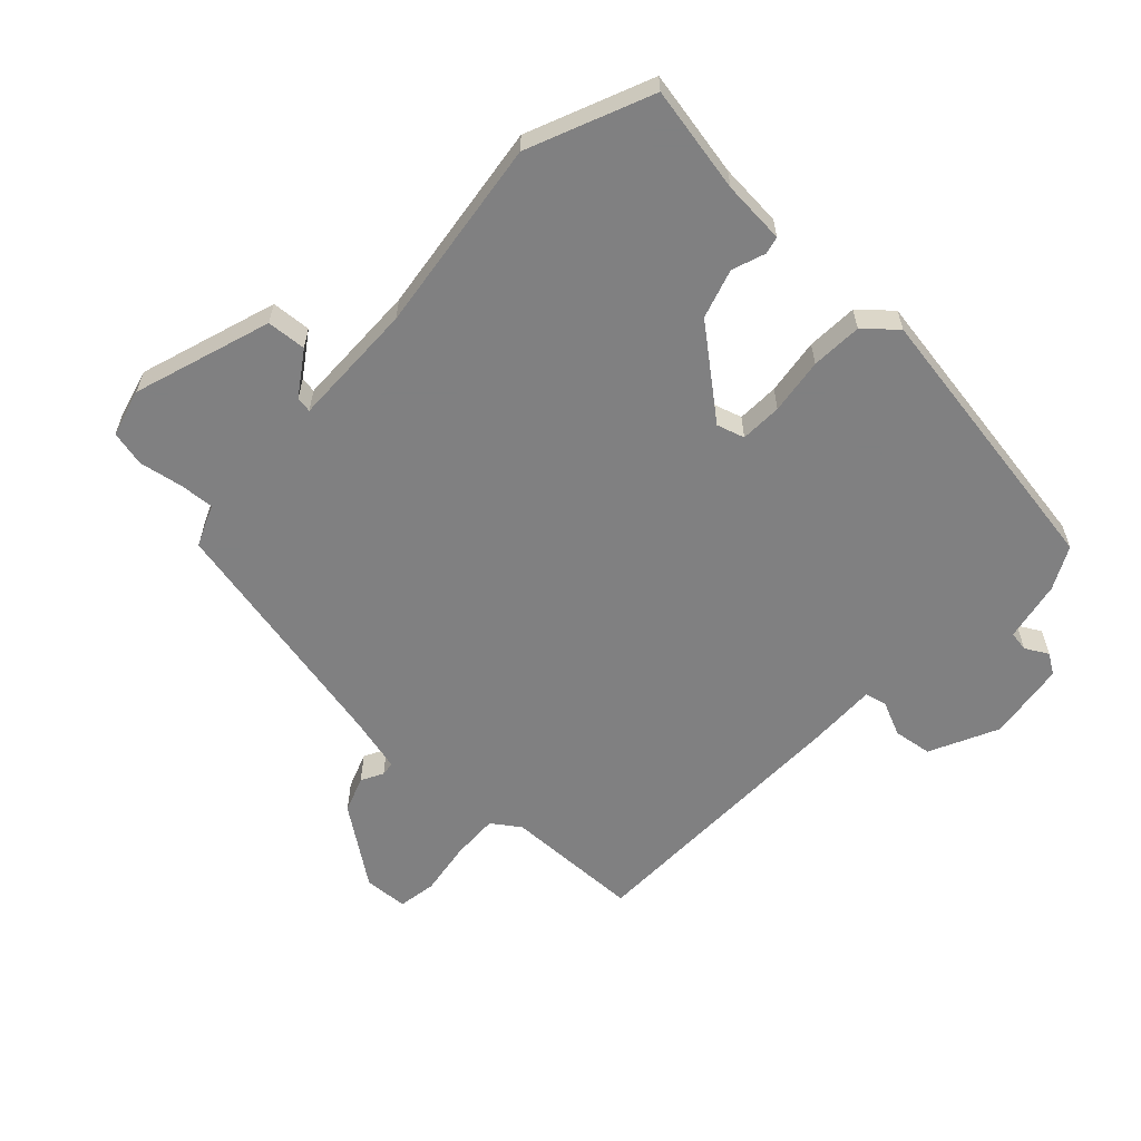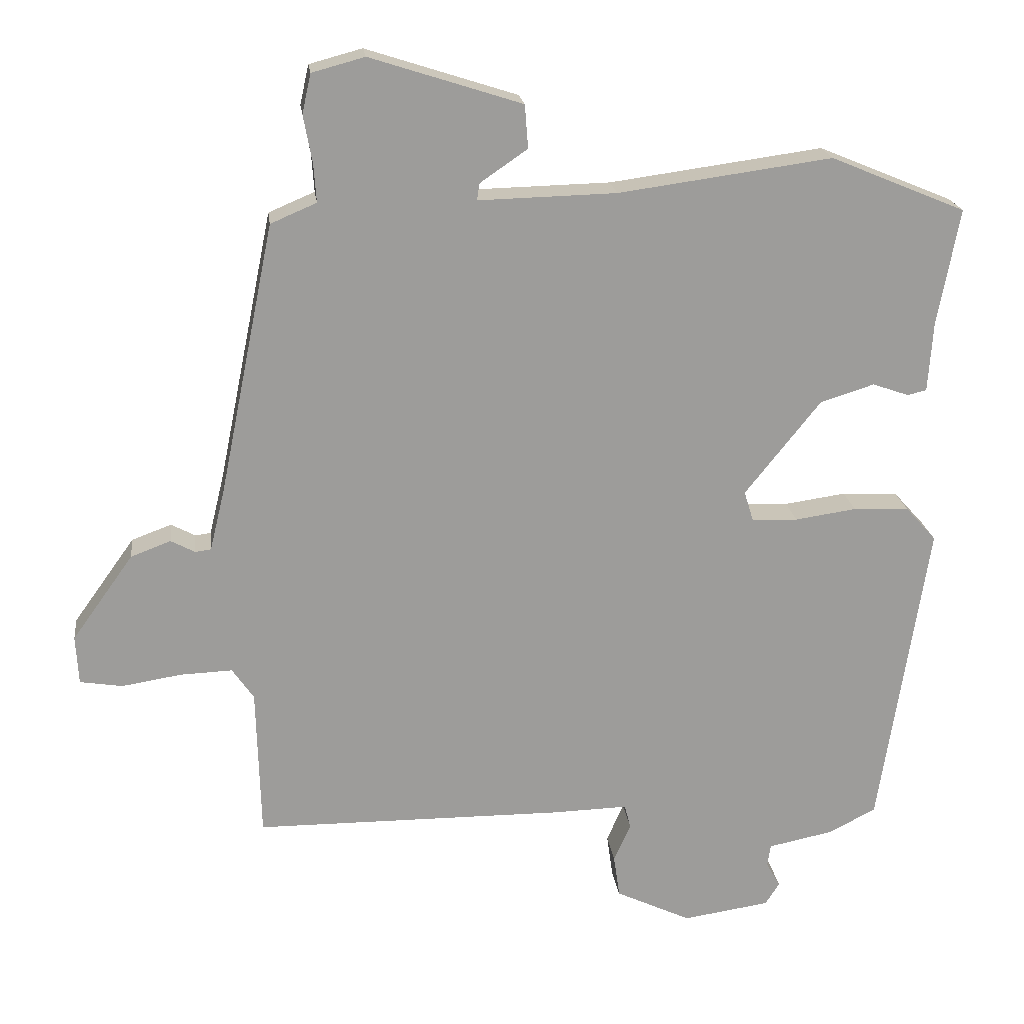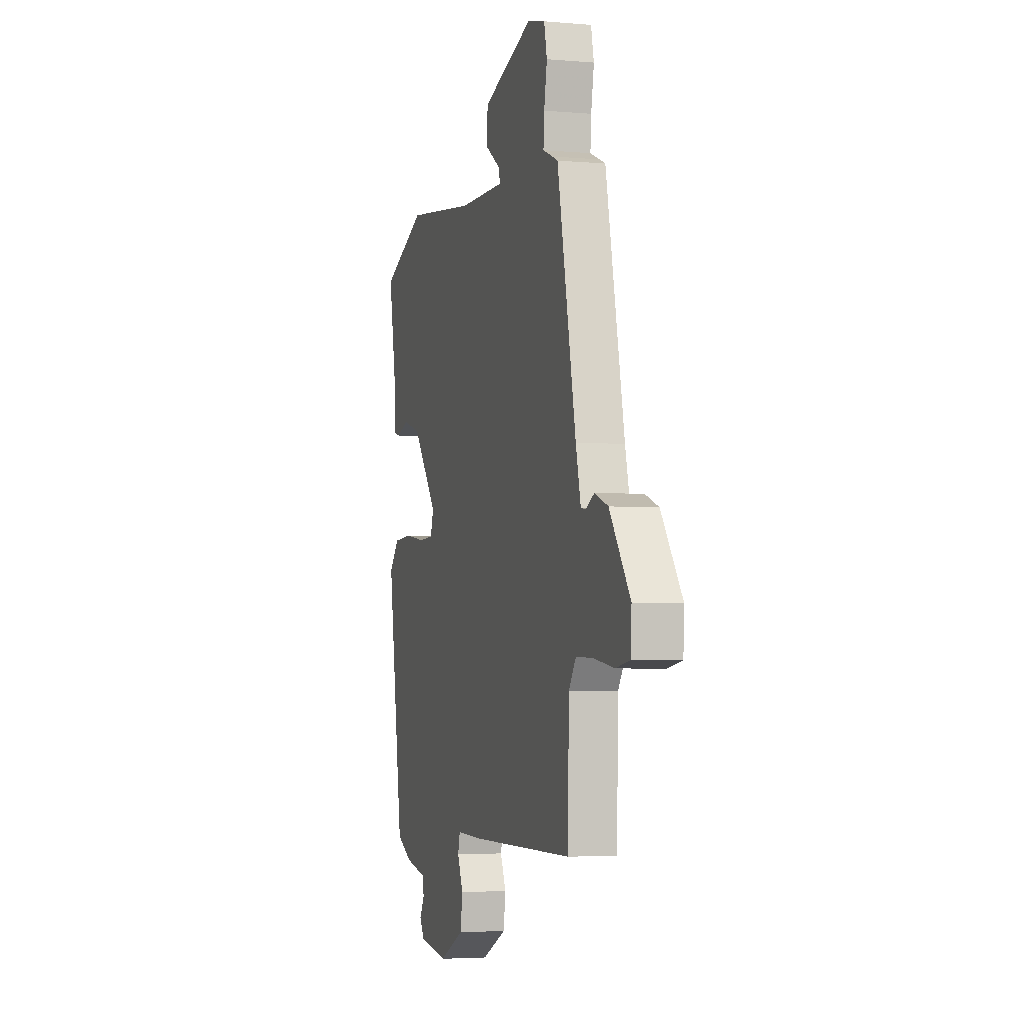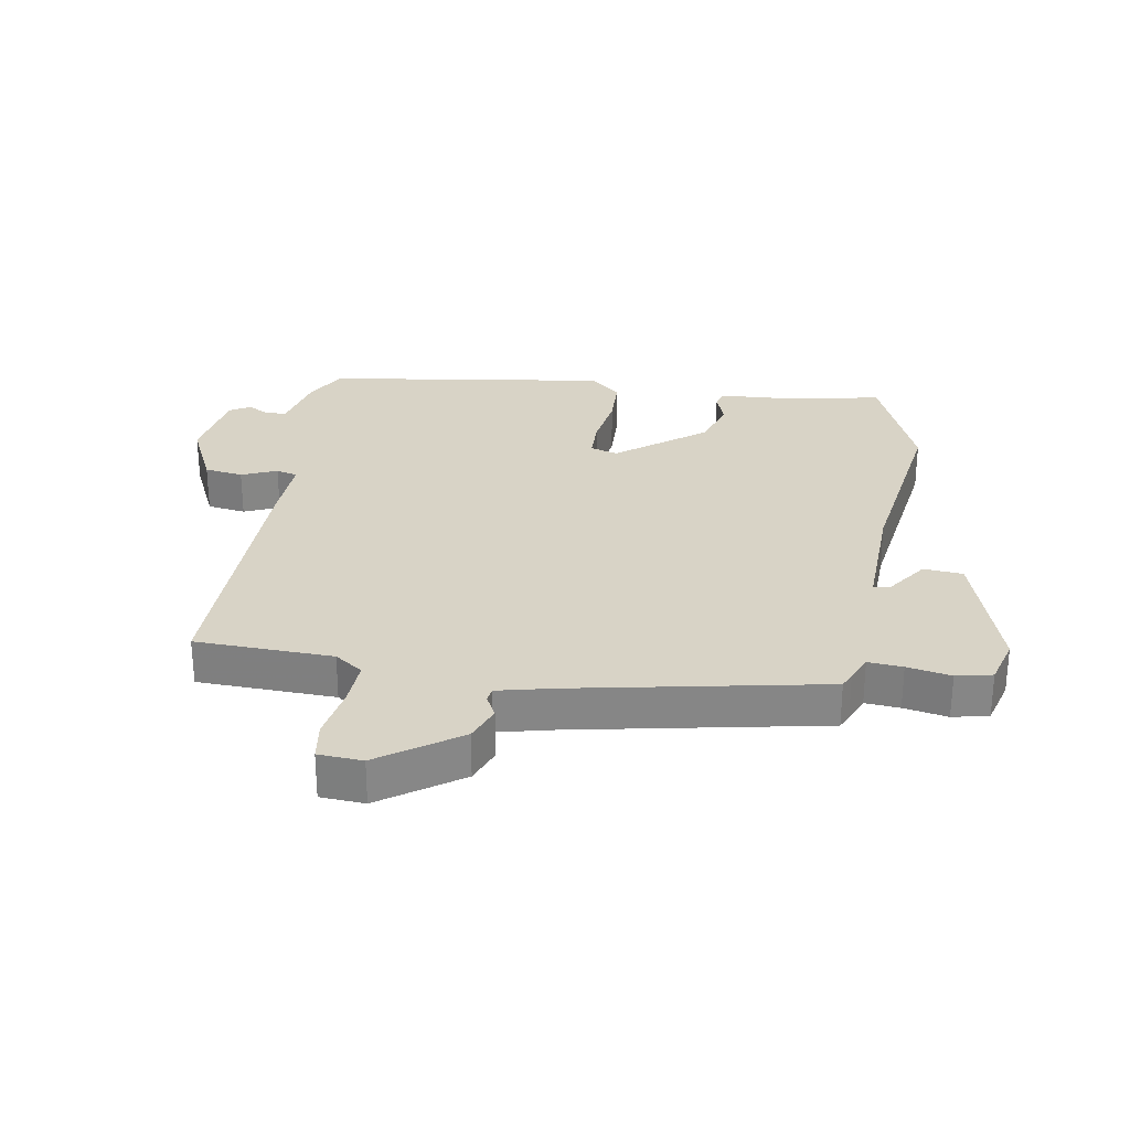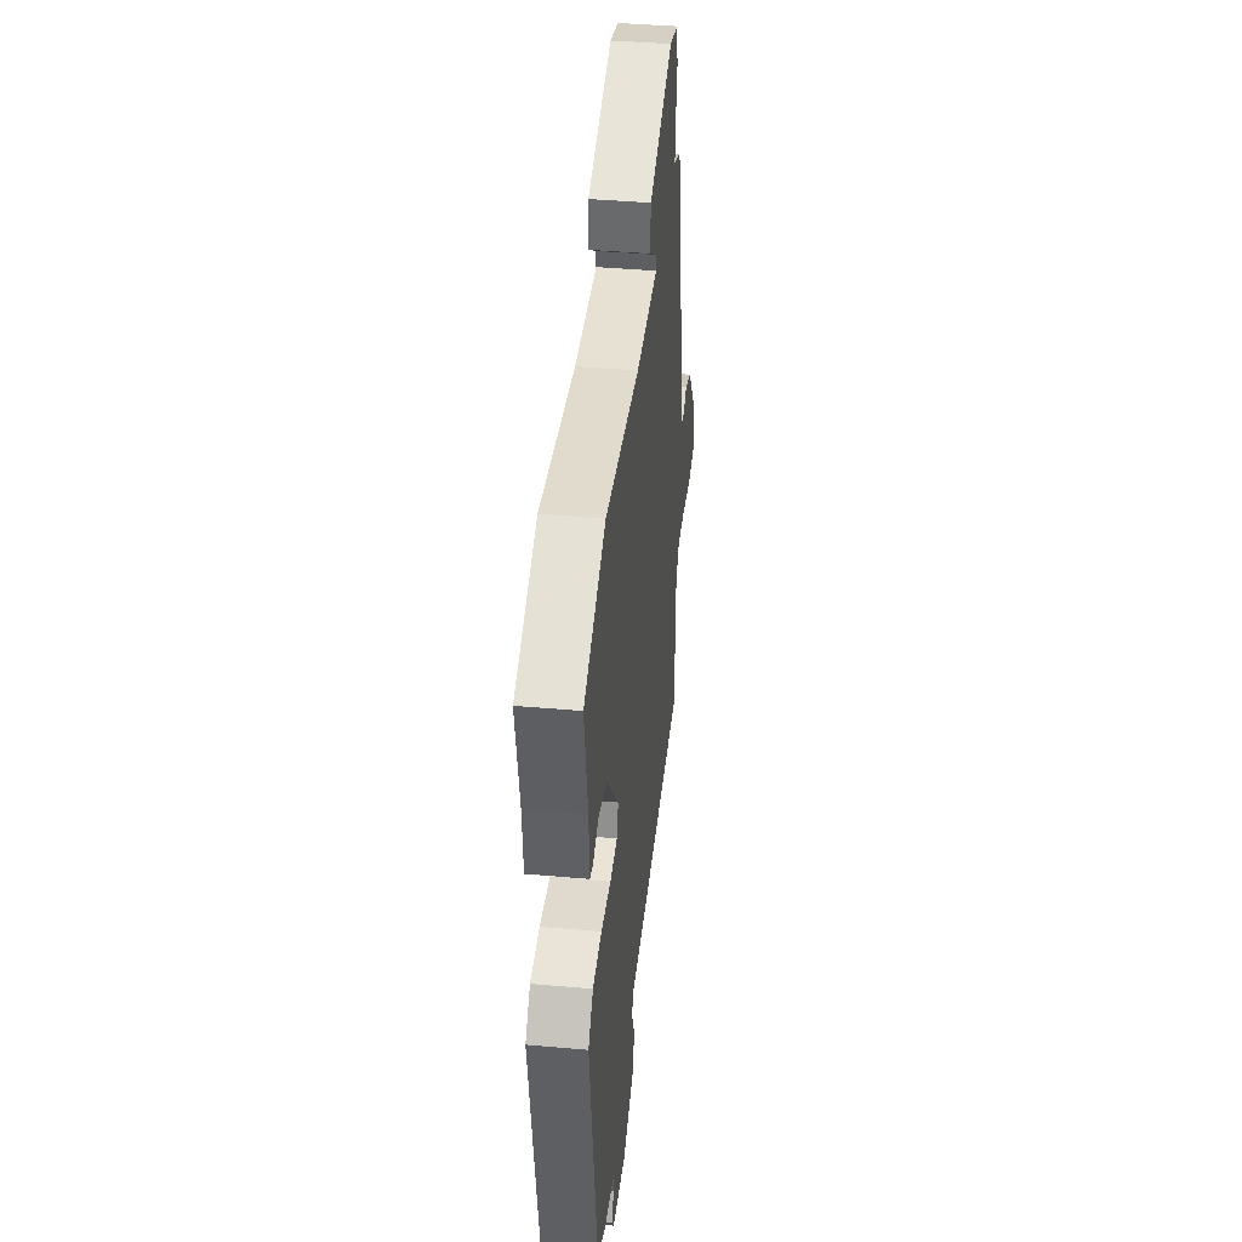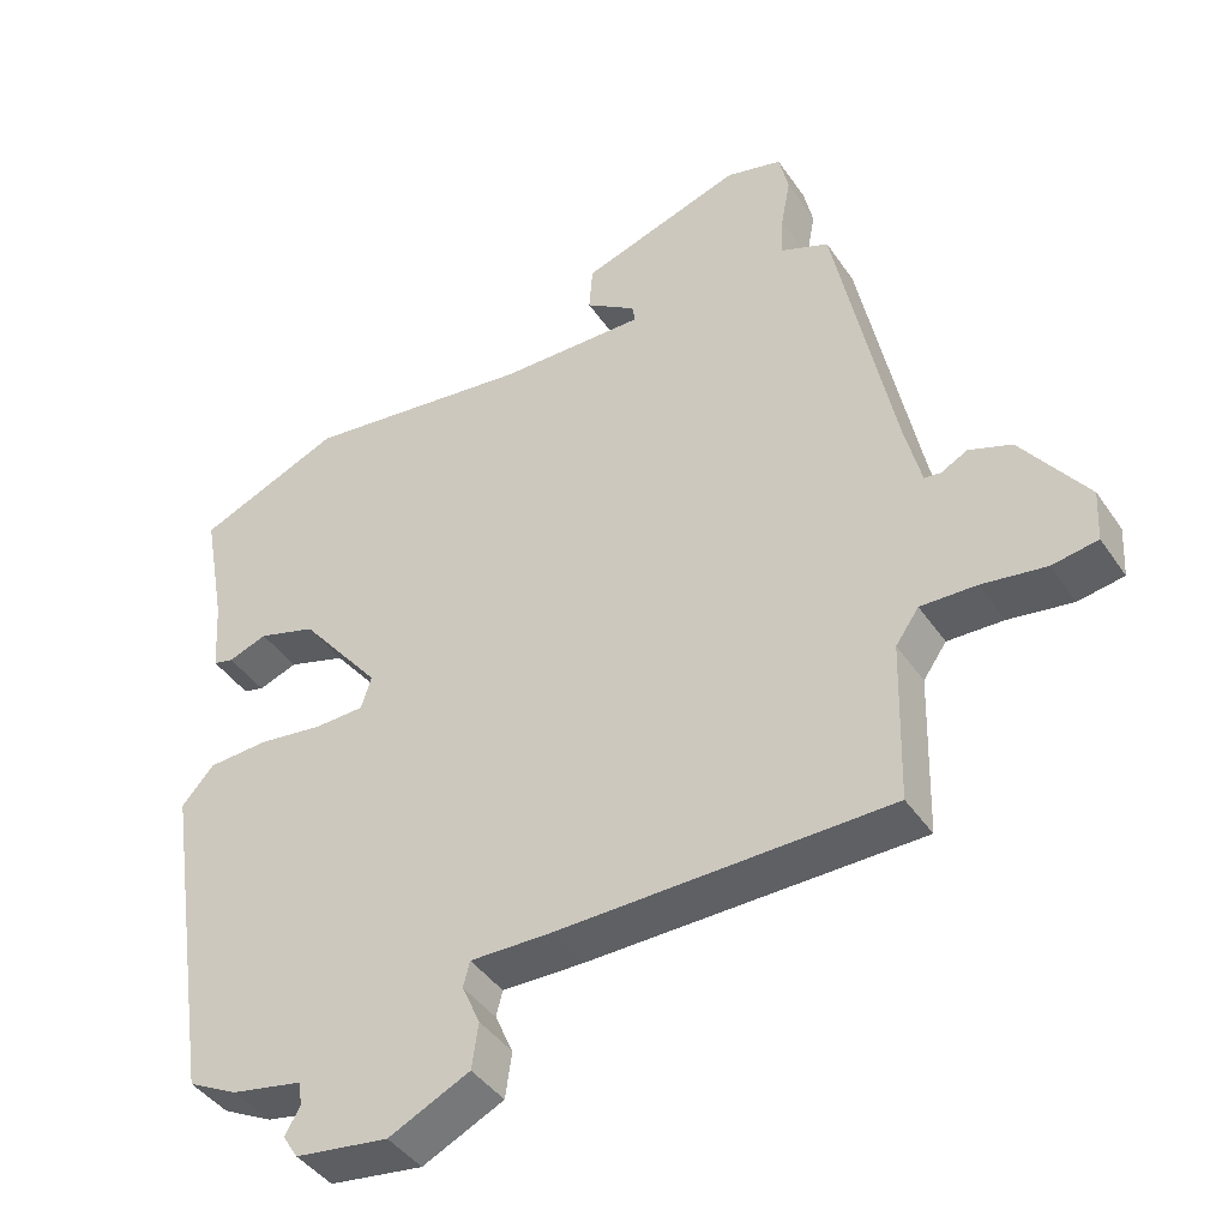
<metadata>
{"format":"obj","ext":"obj","renderer":"f3d","projection":"perspective","resolution":1024,"background":"white","views":[{"elev":-60.0,"azim":46.5,"up":"+Y"},{"elev":20.3,"azim":-7.0,"up":"+Z"},{"elev":-4.0,"azim":-106.0,"up":"+Z"},{"elev":28.2,"azim":-80.1,"up":"+Y"},{"elev":40.8,"azim":96.2,"up":"+Z"},{"elev":-42.5,"azim":-148.4,"up":"+Z"}]}
</metadata>
<code>
v -0.507 0.07 -0.472
v -0.513 0.07 -0.249
v -0.545 0.07 -0.203
v -0.622 0.07 -0.206
v -0.71 0.07 -0.22
v -0.773 0.07 -0.21
v -0.777 0.07 -0.138
v -0.686 0.07 -0.011
v -0.627 0.07 0.011
v -0.591 0.07 -0.008
v -0.568 0.07 -0.005
v -0.546 0.07 0.085
v -0.464 0.07 0.487
v -0.439 0.07 0.498
v -0.396 0.07 0.516
v -0.4 0.07 0.572
v -0.413 0.07 0.643
v -0.4 0.07 0.701
v -0.322 0.07 0.722
v -0.098 0.07 0.65
v -0.093 0.07 0.586
v -0.163 0.07 0.538
v -0.167 0.07 0.513
v 0.037 0.07 0.518
v 0.353 0.07 0.561
v 0.553 0.07 0.478
v 0.521 0.07 0.305
v 0.514 0.07 0.202
v 0.486 0.07 0.195
v 0.432 0.07 0.214
v 0.352 0.07 0.189
v 0.24 0.07 0.049
v 0.254 0.07 0.004
v 0.322 0.07 0.002
v 0.413 0.07 0.015
v 0.496 0.07 0.011
v 0.541 0.07 -0.039
v 0.47 0.07 -0.502
v 0.401 0.07 -0.538
v 0.303 0.07 -0.558
v 0.298 0.07 -0.591
v 0.319 0.07 -0.628
v 0.298 0.07 -0.661
v 0.169 0.07 -0.68
v 0.057 0.07 -0.627
v 0.048 0.07 -0.564
v 0.073 0.07 -0.507
v 0.064 0.07 -0.472
v -0.049 0.07 -0.475
v -0.507 0 -0.472
v -0.513 0 -0.249
v -0.545 0 -0.203
v -0.622 0 -0.206
v -0.71 0 -0.22
v -0.773 0 -0.21
v -0.777 0 -0.138
v -0.686 0 -0.011
v -0.627 0 0.011
v -0.591 0 -0.008
v -0.568 0 -0.005
v -0.546 0 0.085
v -0.464 0 0.487
v -0.439 0 0.498
v -0.396 0 0.516
v -0.4 0 0.572
v -0.413 0 0.643
v -0.4 0 0.701
v -0.322 0 0.722
v -0.098 0 0.65
v -0.093 0 0.586
v -0.163 0 0.538
v -0.167 0 0.513
v 0.037 0 0.518
v 0.353 0 0.561
v 0.553 0 0.478
v 0.521 0 0.305
v 0.514 0 0.202
v 0.486 0 0.195
v 0.432 0 0.214
v 0.352 0 0.189
v 0.24 0 0.049
v 0.254 0 0.004
v 0.322 0 0.002
v 0.413 0 0.015
v 0.496 0 0.011
v 0.541 0 -0.039
v 0.47 0 -0.502
v 0.401 0 -0.538
v 0.303 0 -0.558
v 0.298 0 -0.591
v 0.319 0 -0.628
v 0.298 0 -0.661
v 0.169 0 -0.68
v 0.057 0 -0.627
v 0.048 0 -0.564
v 0.073 0 -0.507
v 0.064 0 -0.472
v -0.049 0 -0.475
f 48 49 1 2
f 44 45 46 47
f 44 47 48
f 41 42 43 44
f 40 41 44 48
f 34 35 36 37
f 33 34 37 38
f 27 28 29 30
f 27 30 31
f 24 25 26 27
f 23 24 27 31
f 19 20 21 22
f 19 22 23
f 16 17 18 19
f 15 16 19 23
f 12 13 14 15
f 11 12 15 23
f 7 8 9 10
f 7 10 11
f 4 5 6 7
f 3 4 7 11
f 33 38 39 40
f 32 33 40 48
f 11 23 31 32
f 11 32 48
f 2 3 11 48
f 51 50 98 97
f 96 95 94 93
f 97 96 93
f 93 92 91 90
f 97 93 90 89
f 86 85 84 83
f 87 86 83 82
f 79 78 77 76
f 80 79 76
f 76 75 74 73
f 80 76 73 72
f 71 70 69 68
f 72 71 68
f 68 67 66 65
f 72 68 65 64
f 64 63 62 61
f 72 64 61 60
f 59 58 57 56
f 60 59 56
f 56 55 54 53
f 60 56 53 52
f 89 88 87 82
f 97 89 82 81
f 81 80 72 60
f 97 81 60
f 97 60 52 51
f 1 50 51 2
f 2 51 52 3
f 3 52 53 4
f 4 53 54 5
f 5 54 55 6
f 6 55 56 7
f 7 56 57 8
f 8 57 58 9
f 9 58 59 10
f 10 59 60 11
f 11 60 61 12
f 12 61 62 13
f 13 62 63 14
f 14 63 64 15
f 15 64 65 16
f 16 65 66 17
f 17 66 67 18
f 18 67 68 19
f 19 68 69 20
f 20 69 70 21
f 21 70 71 22
f 22 71 72 23
f 23 72 73 24
f 24 73 74 25
f 25 74 75 26
f 26 75 76 27
f 27 76 77 28
f 28 77 78 29
f 29 78 79 30
f 30 79 80 31
f 31 80 81 32
f 32 81 82 33
f 33 82 83 34
f 34 83 84 35
f 35 84 85 36
f 36 85 86 37
f 37 86 87 38
f 38 87 88 39
f 39 88 89 40
f 40 89 90 41
f 41 90 91 42
f 42 91 92 43
f 43 92 93 44
f 44 93 94 45
f 45 94 95 46
f 46 95 96 47
f 47 96 97 48
f 48 97 98 49
f 49 98 50 1

</code>
